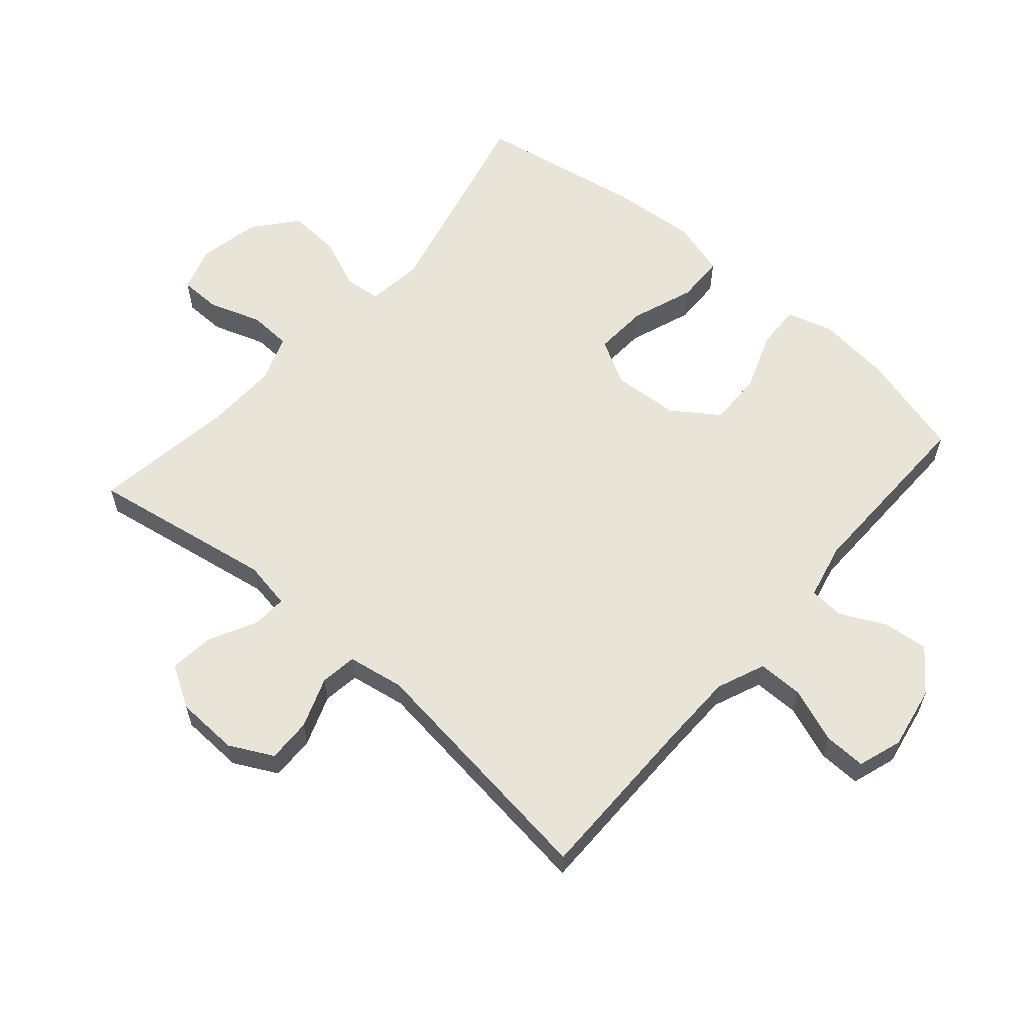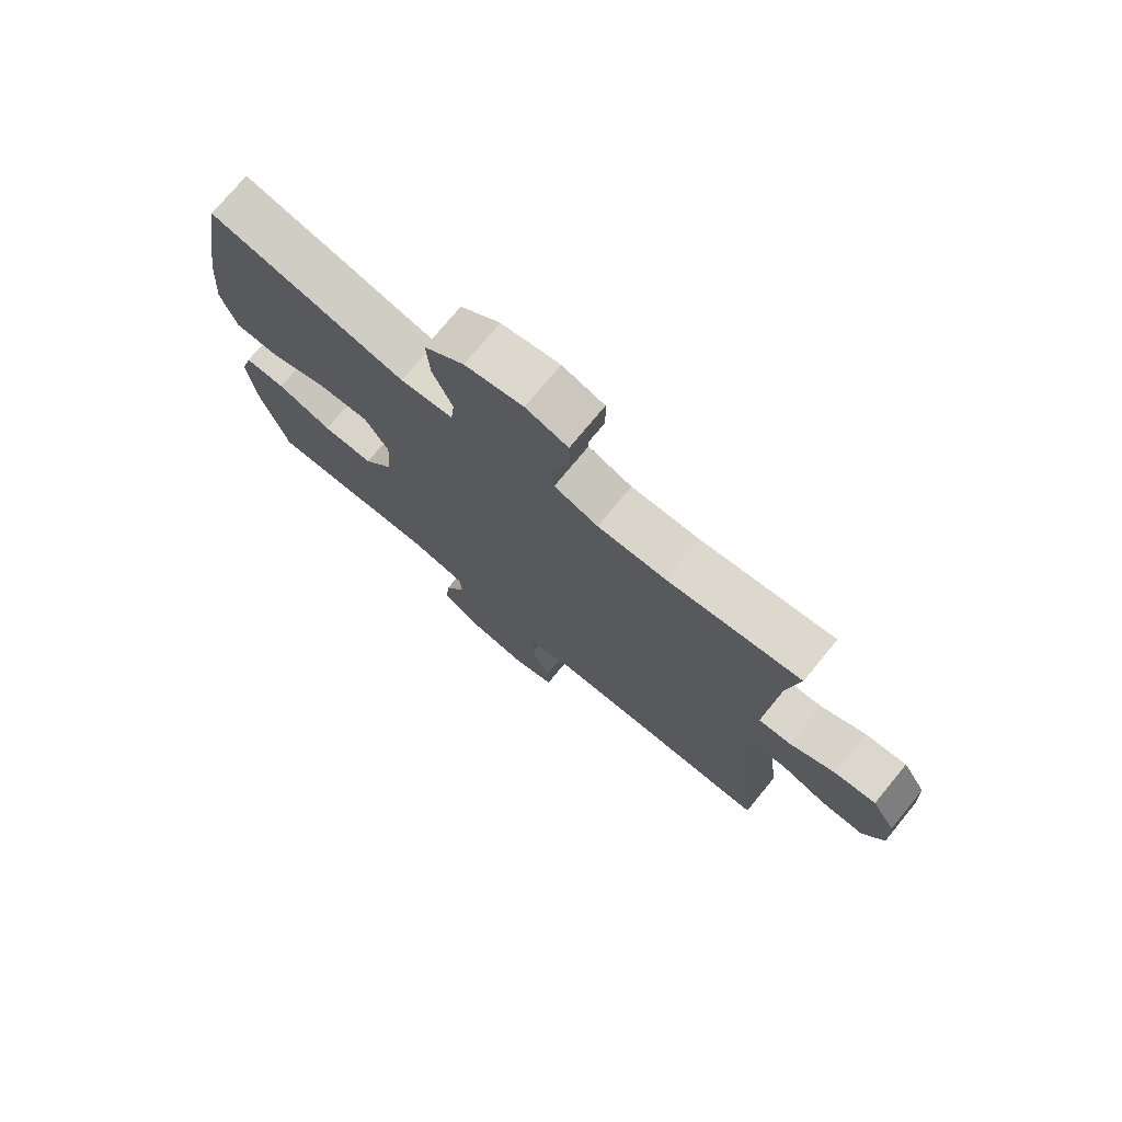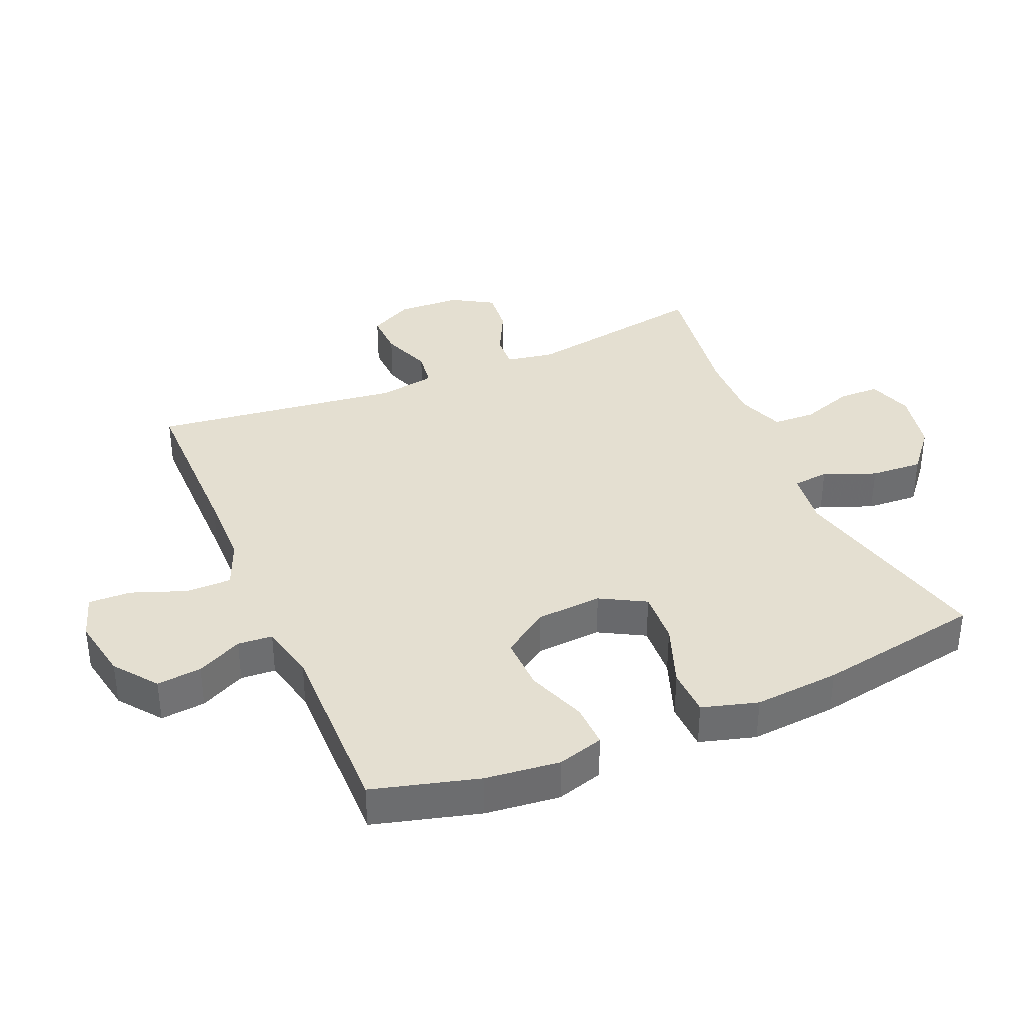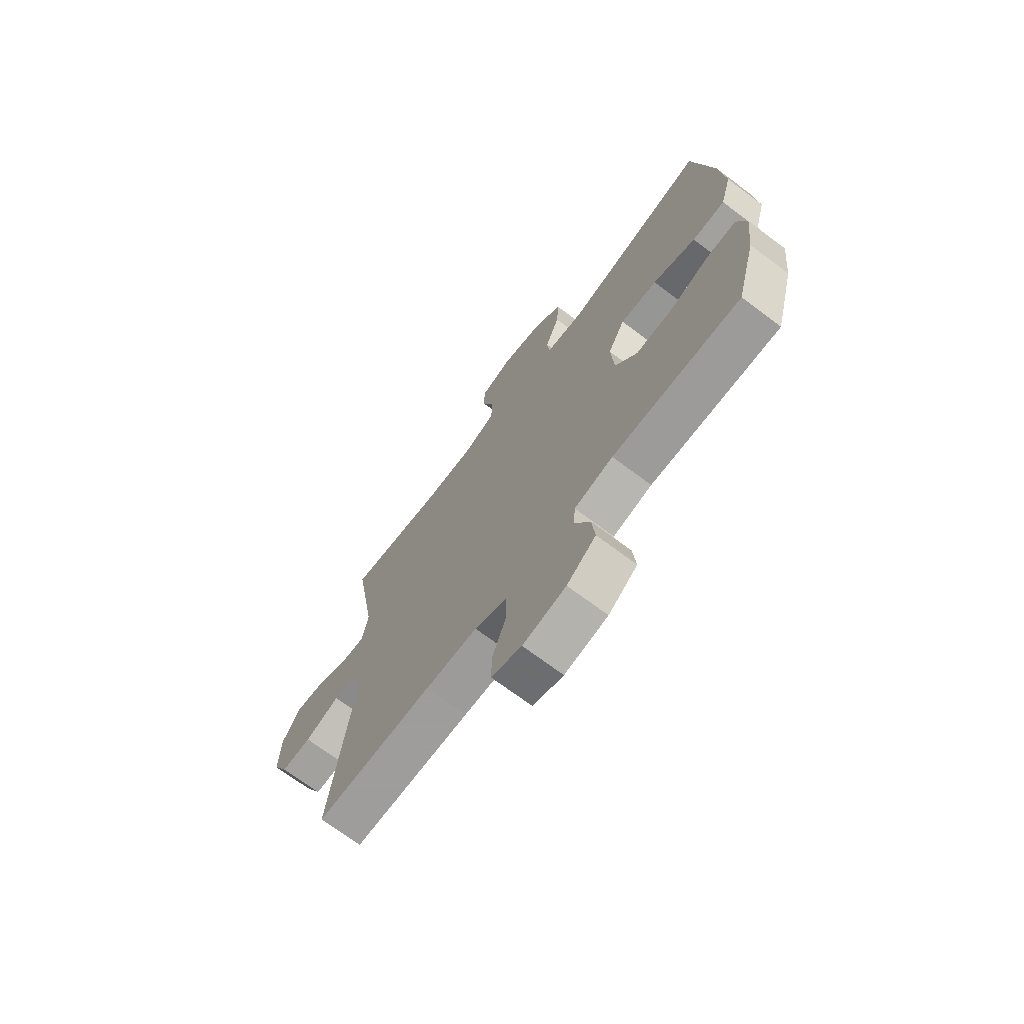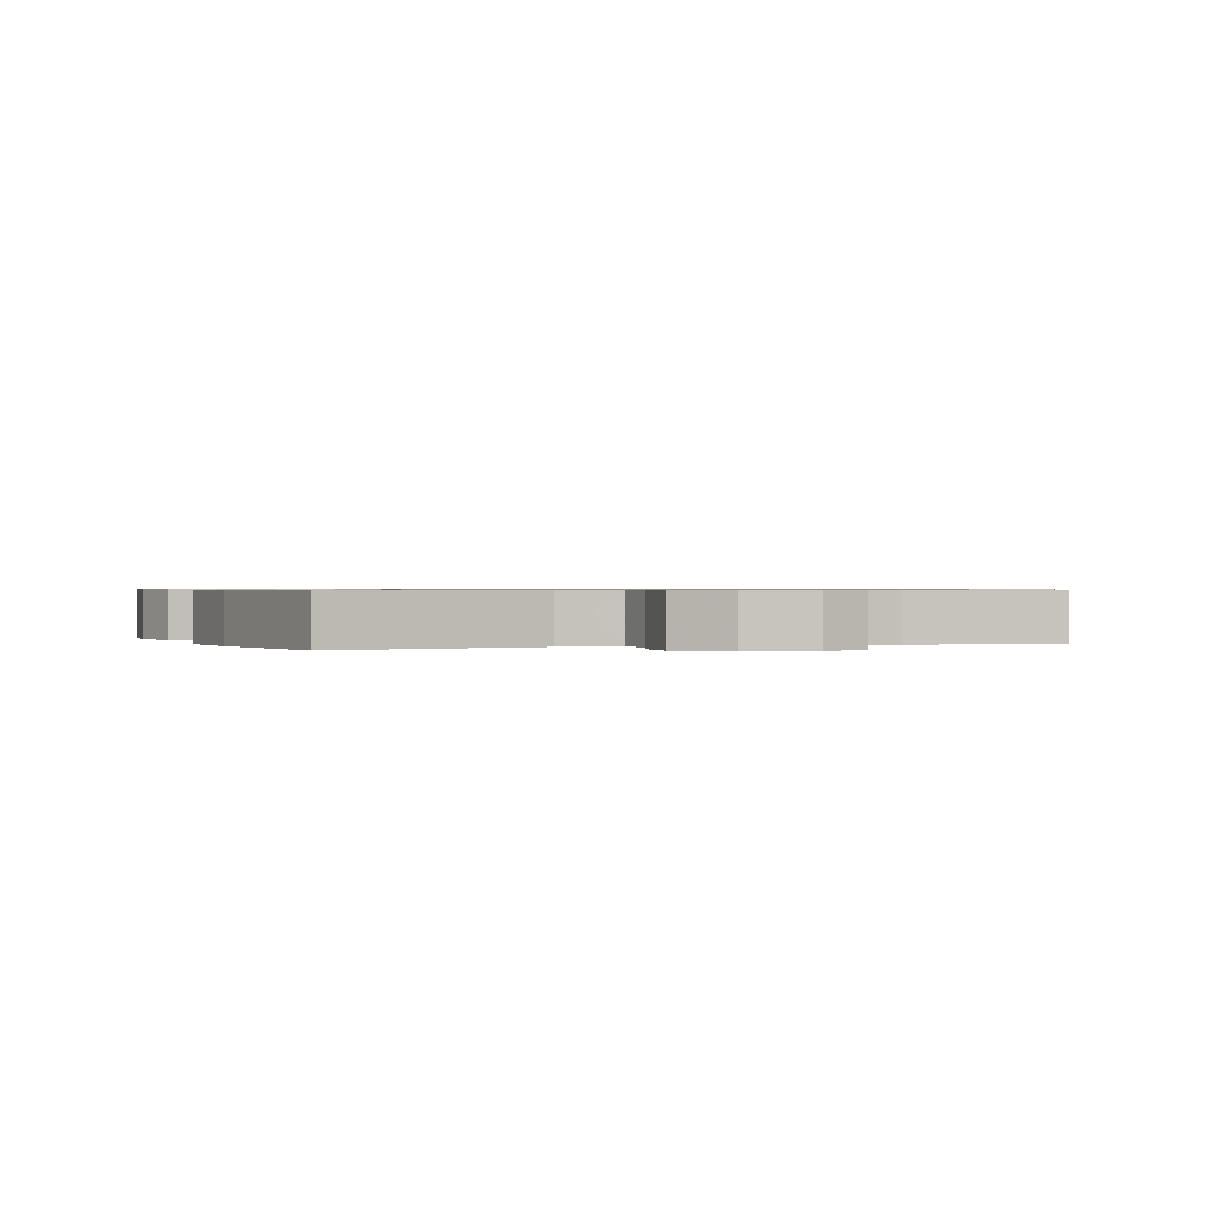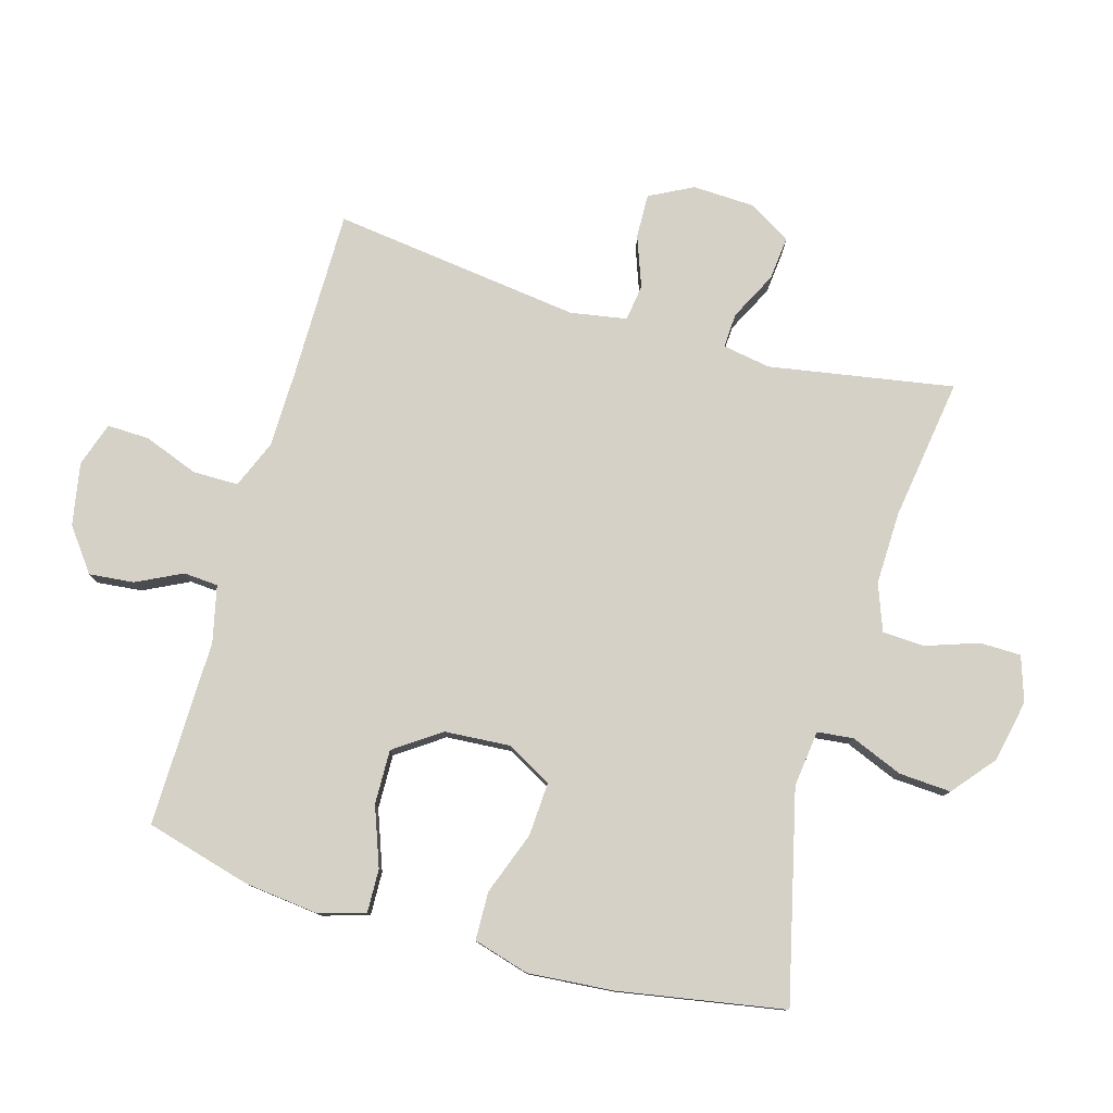
<metadata>
{"format":"obj","ext":"obj","renderer":"f3d","projection":"perspective","resolution":1024,"background":"white","views":[{"elev":60.3,"azim":130.9,"up":"+Y"},{"elev":75.0,"azim":39.5,"up":"+Z"},{"elev":36.6,"azim":-113.2,"up":"+Y"},{"elev":-70.7,"azim":-126.9,"up":"+Z"},{"elev":0.6,"azim":-20.7,"up":"+Y"},{"elev":78.7,"azim":-74.0,"up":"+Y"}]}
</metadata>
<code>
v 0.5 0.07 0.5
v 0.451 0.07 0.212
v 0.464 0.07 0.137
v 0.518 0.07 0.14
v 0.593 0.07 0.178
v 0.662 0.07 0.185
v 0.701 0.07 0.12
v 0.705 0.07 0.022
v 0.67 0.07 -0.046
v 0.601 0.07 -0.044
v 0.522 0.07 -0.015
v 0.465 0.07 -0.023
v 0.45 0.07 -0.111
v 0.5 0.07 -0.5
v 0.233 0.07 -0.5
v 0.115 0.07 -0.502
v 0.04 0.07 -0.533
v 0.04 0.07 -0.604
v 0.072 0.07 -0.689
v 0.074 0.07 -0.755
v 0.005 0.07 -0.778
v -0.093 0.07 -0.76
v -0.159 0.07 -0.71
v -0.152 0.07 -0.64
v -0.117 0.07 -0.569
v -0.121 0.07 -0.515
v -0.209 0.07 -0.495
v -0.5 0.07 -0.5
v -0.545 0.07 -0.335
v -0.558 0.07 -0.219
v -0.537 0.07 -0.147
v -0.469 0.07 -0.149
v -0.377 0.07 -0.183
v -0.292 0.07 -0.185
v -0.242 0.07 -0.113
v -0.235 0.07 -0.01
v -0.274 0.07 0.06
v -0.358 0.07 0.055
v -0.456 0.07 0.019
v -0.531 0.07 0.021
v -0.556 0.07 0.108
v -0.545 0.07 0.242
v -0.5 0.07 0.5
v -0.174 0.07 0.422
v -0.086 0.07 0.433
v -0.08 0.07 0.489
v -0.113 0.07 0.57
v -0.118 0.07 0.651
v -0.052 0.07 0.706
v 0.045 0.07 0.726
v 0.115 0.07 0.703
v 0.116 0.07 0.639
v 0.088 0.07 0.557
v 0.091 0.07 0.491
v 0.164 0.07 0.464
v 0.277 0.07 0.467
v 0.5 0 0.5
v 0.451 0 0.212
v 0.464 0 0.137
v 0.518 0 0.14
v 0.593 0 0.178
v 0.662 0 0.185
v 0.701 0 0.12
v 0.705 0 0.022
v 0.67 0 -0.046
v 0.601 0 -0.044
v 0.522 0 -0.015
v 0.465 0 -0.023
v 0.45 0 -0.111
v 0.5 0 -0.5
v 0.233 0 -0.5
v 0.115 0 -0.502
v 0.04 0 -0.533
v 0.04 0 -0.604
v 0.072 0 -0.689
v 0.074 0 -0.755
v 0.005 0 -0.778
v -0.093 0 -0.76
v -0.159 0 -0.71
v -0.152 0 -0.64
v -0.117 0 -0.569
v -0.121 0 -0.515
v -0.209 0 -0.495
v -0.5 0 -0.5
v -0.545 0 -0.335
v -0.558 0 -0.219
v -0.537 0 -0.147
v -0.469 0 -0.149
v -0.377 0 -0.183
v -0.292 0 -0.185
v -0.242 0 -0.113
v -0.235 0 -0.01
v -0.274 0 0.06
v -0.358 0 0.055
v -0.456 0 0.019
v -0.531 0 0.021
v -0.556 0 0.108
v -0.545 0 0.242
v -0.5 0 0.5
v -0.174 0 0.422
v -0.086 0 0.433
v -0.08 0 0.489
v -0.113 0 0.57
v -0.118 0 0.651
v -0.052 0 0.706
v 0.045 0 0.726
v 0.115 0 0.703
v 0.116 0 0.639
v 0.088 0 0.557
v 0.091 0 0.491
v 0.164 0 0.464
v 0.277 0 0.467
f 50 51 52 53
f 50 53 54
f 49 50 54
f 46 47 48 49
f 45 46 49 54
f 41 42 43 44
f 41 44 45
f 38 39 40 41
f 37 38 41 45
f 36 37 45 54
f 30 31 32 33
f 30 33 34
f 27 28 29 30
f 26 27 30 34
f 22 23 24 25
f 22 25 26
f 21 22 26
f 18 19 20 21
f 17 18 21 26
f 16 17 26 34
f 13 14 15
f 12 13 15 16
f 8 9 10 11
f 8 11 12
f 7 8 12
f 4 5 6 7
f 3 4 7 12
f 2 3 12 16
f 56 1 2 16
f 35 36 54 55
f 35 55 56
f 16 34 35 56
f 109 108 107 106
f 110 109 106
f 110 106 105
f 105 104 103 102
f 110 105 102 101
f 100 99 98 97
f 101 100 97
f 97 96 95 94
f 101 97 94 93
f 110 101 93 92
f 89 88 87 86
f 90 89 86
f 86 85 84 83
f 90 86 83 82
f 81 80 79 78
f 82 81 78
f 82 78 77
f 77 76 75 74
f 82 77 74 73
f 90 82 73 72
f 71 70 69
f 72 71 69 68
f 67 66 65 64
f 68 67 64
f 68 64 63
f 63 62 61 60
f 68 63 60 59
f 72 68 59 58
f 72 58 57 112
f 111 110 92 91
f 112 111 91
f 112 91 90 72
f 1 57 58 2
f 2 58 59 3
f 3 59 60 4
f 4 60 61 5
f 5 61 62 6
f 6 62 63 7
f 7 63 64 8
f 8 64 65 9
f 9 65 66 10
f 10 66 67 11
f 11 67 68 12
f 12 68 69 13
f 13 69 70 14
f 14 70 71 15
f 15 71 72 16
f 16 72 73 17
f 17 73 74 18
f 18 74 75 19
f 19 75 76 20
f 20 76 77 21
f 21 77 78 22
f 22 78 79 23
f 23 79 80 24
f 24 80 81 25
f 25 81 82 26
f 26 82 83 27
f 27 83 84 28
f 28 84 85 29
f 29 85 86 30
f 30 86 87 31
f 31 87 88 32
f 32 88 89 33
f 33 89 90 34
f 34 90 91 35
f 35 91 92 36
f 36 92 93 37
f 37 93 94 38
f 38 94 95 39
f 39 95 96 40
f 40 96 97 41
f 41 97 98 42
f 42 98 99 43
f 43 99 100 44
f 44 100 101 45
f 45 101 102 46
f 46 102 103 47
f 47 103 104 48
f 48 104 105 49
f 49 105 106 50
f 50 106 107 51
f 51 107 108 52
f 52 108 109 53
f 53 109 110 54
f 54 110 111 55
f 55 111 112 56
f 56 112 57 1

</code>
